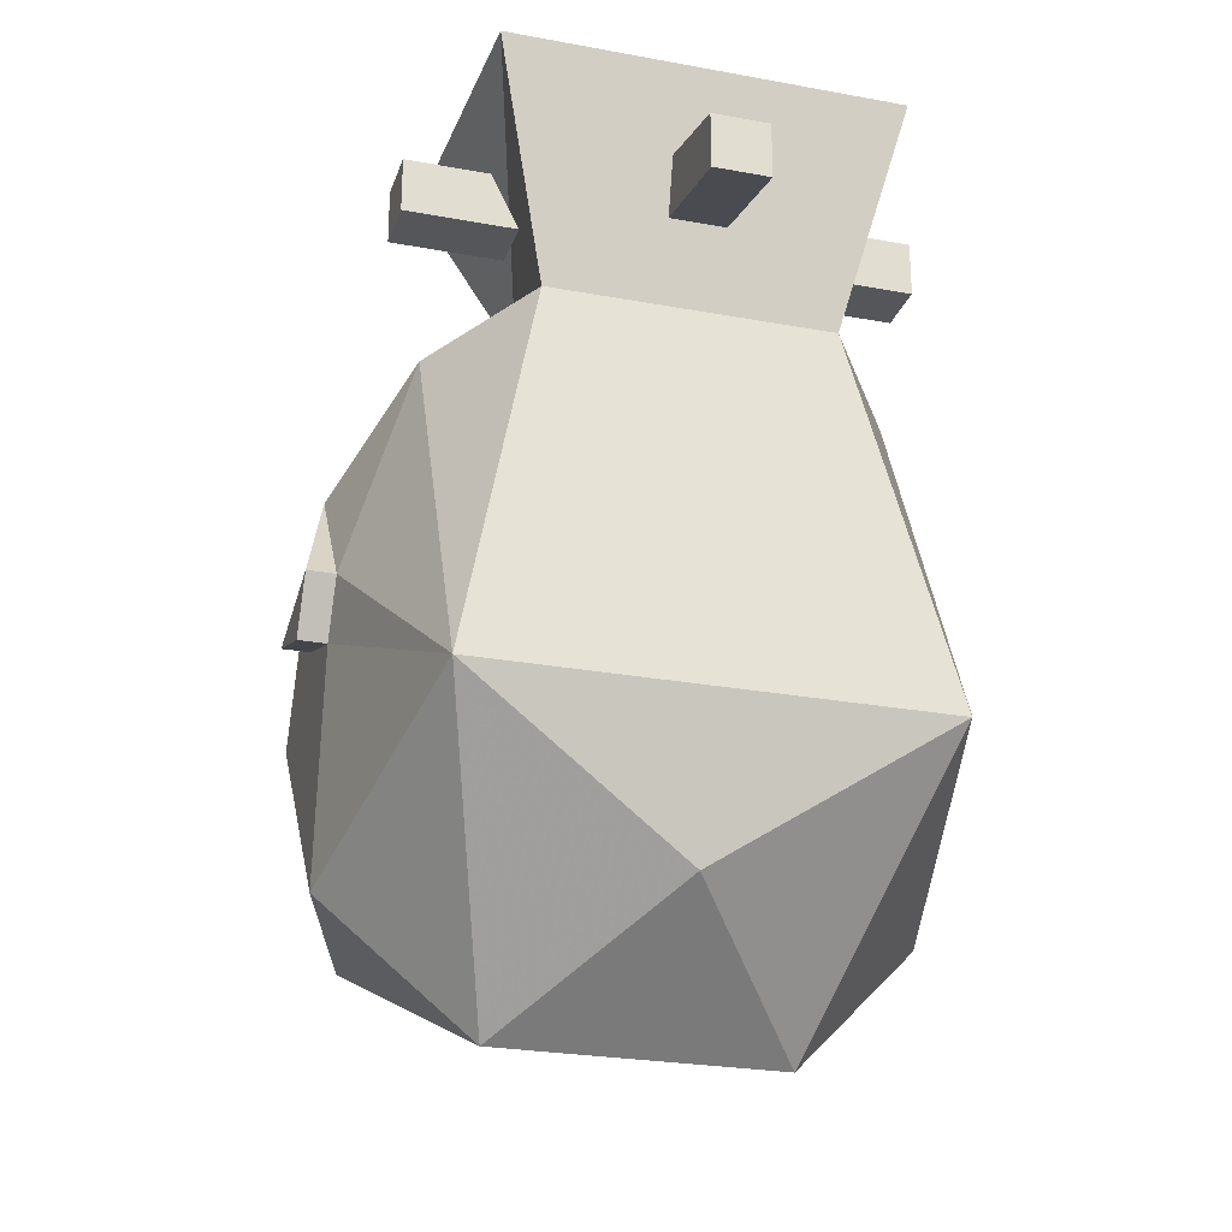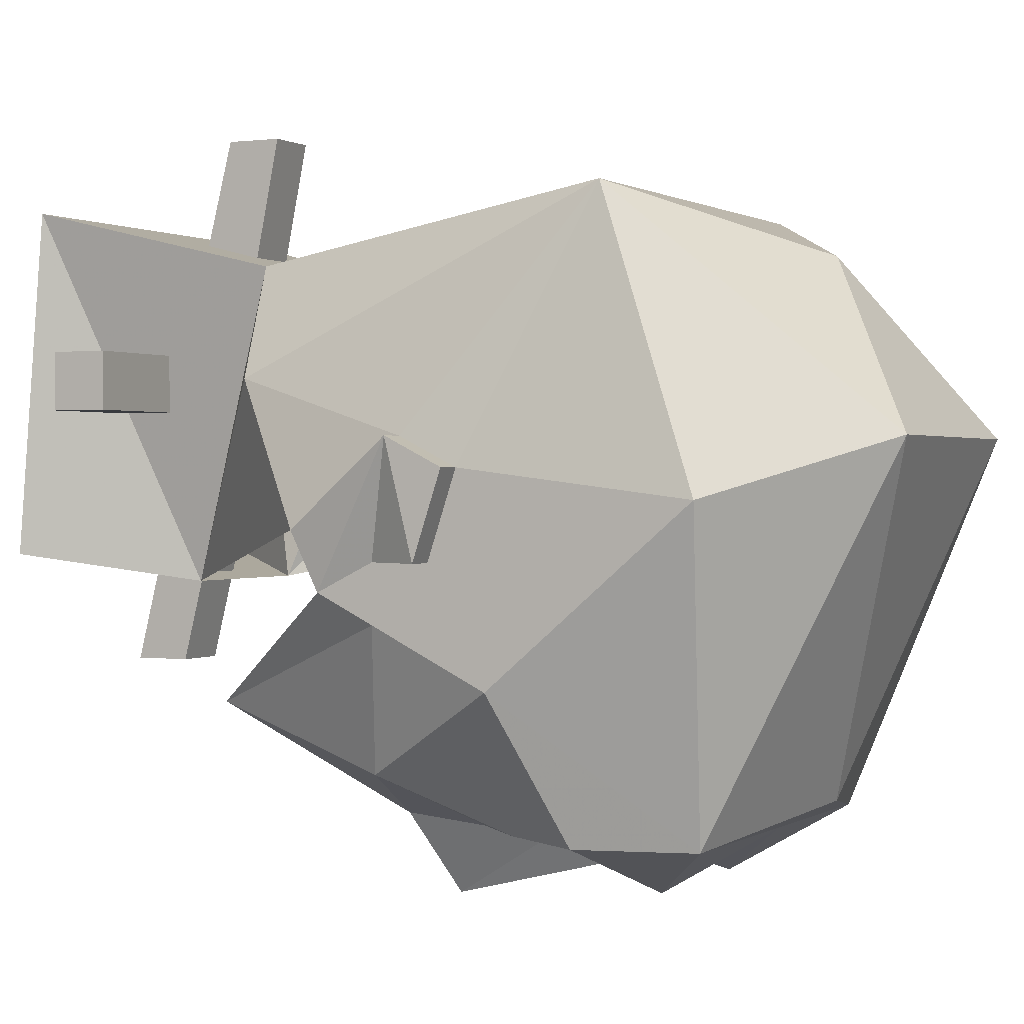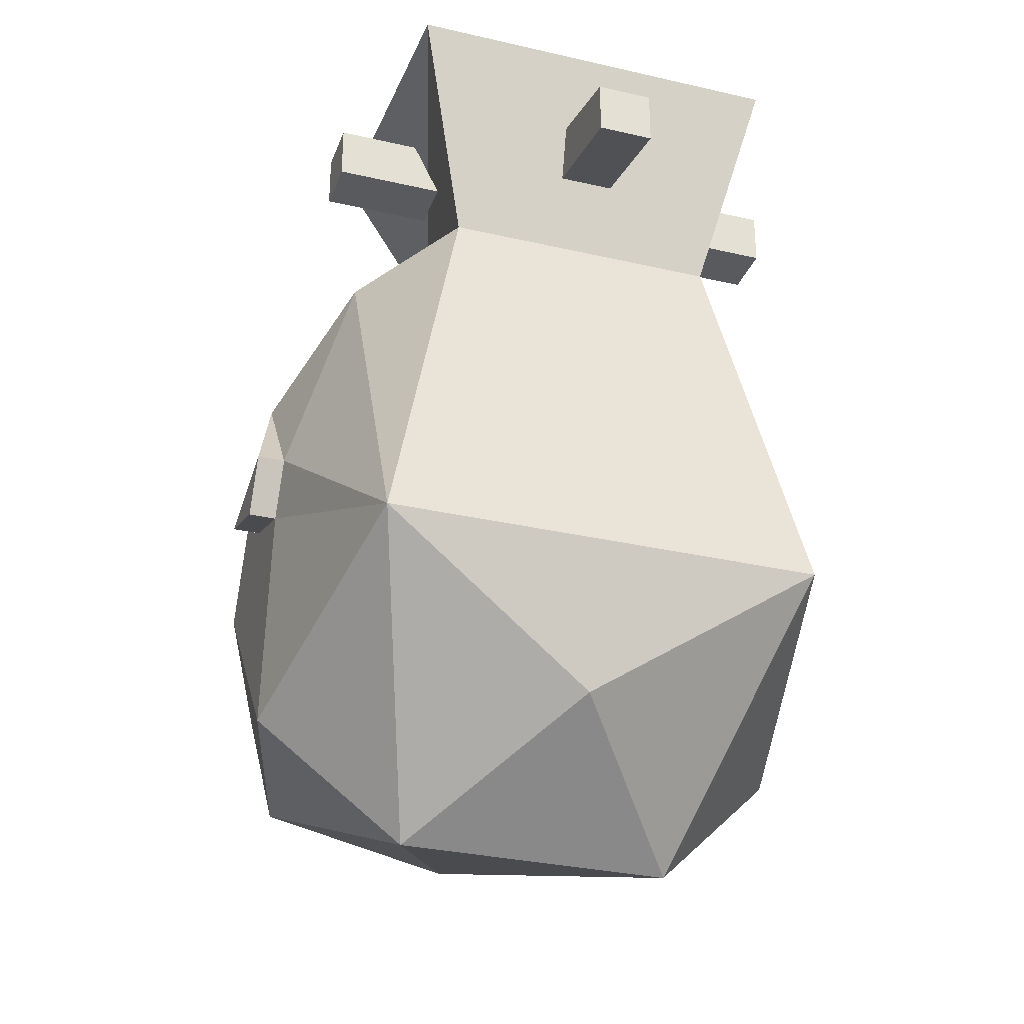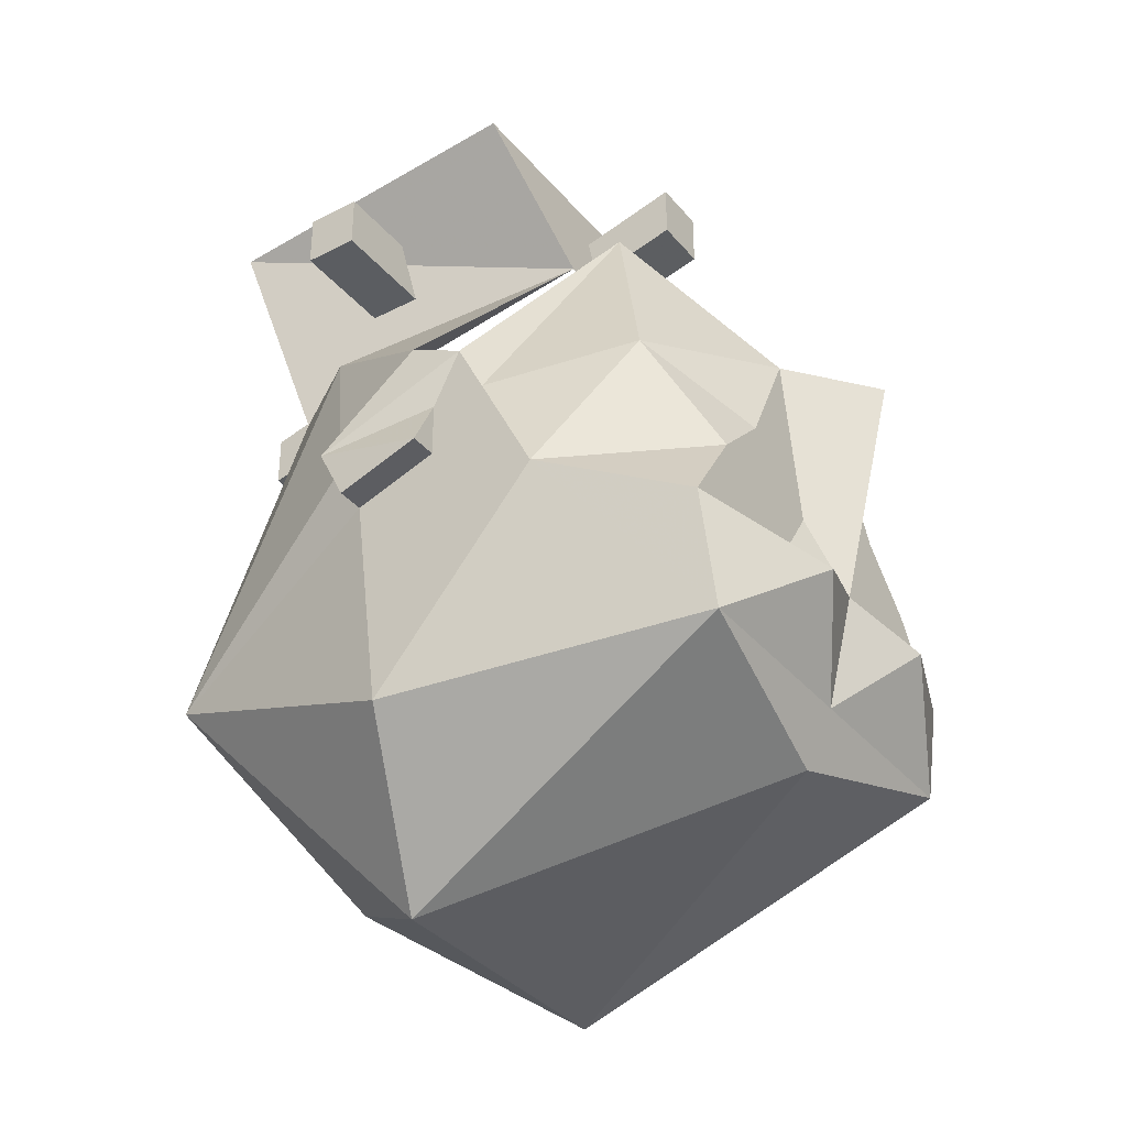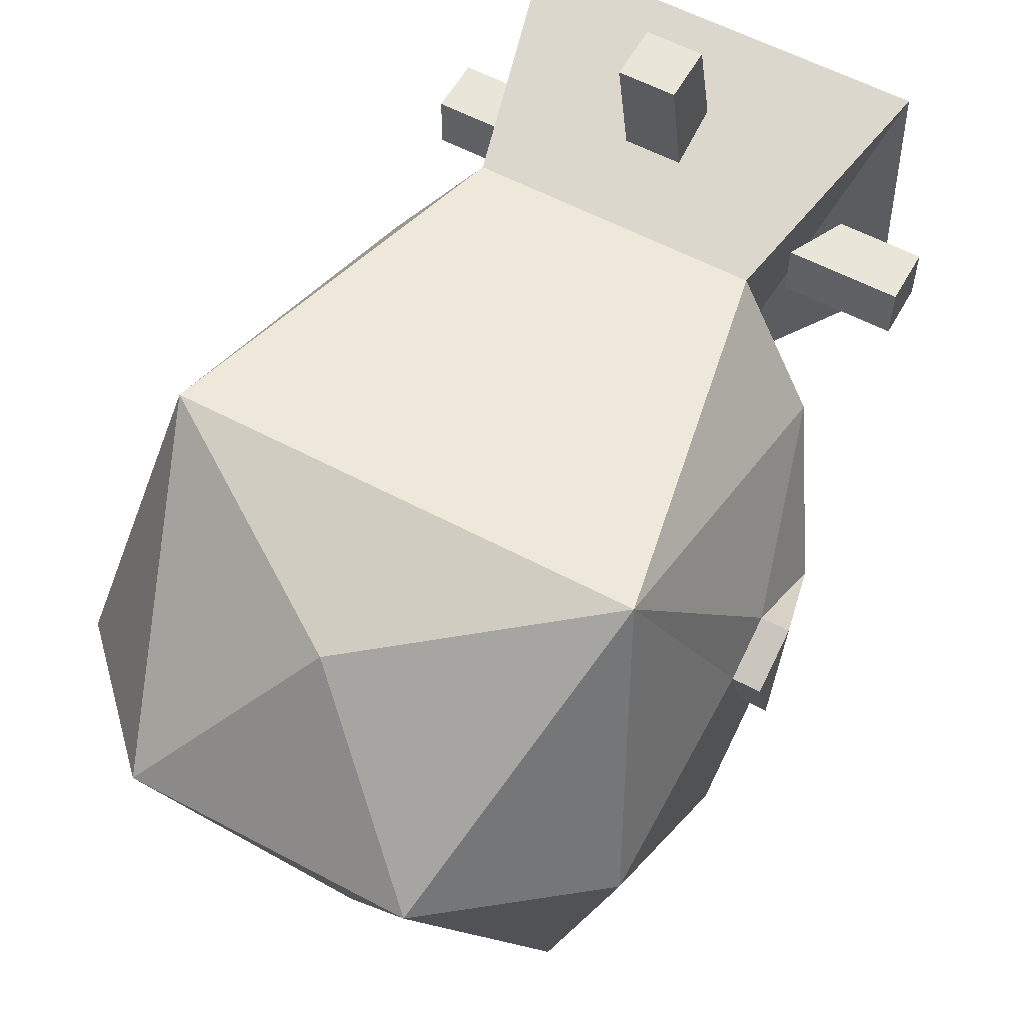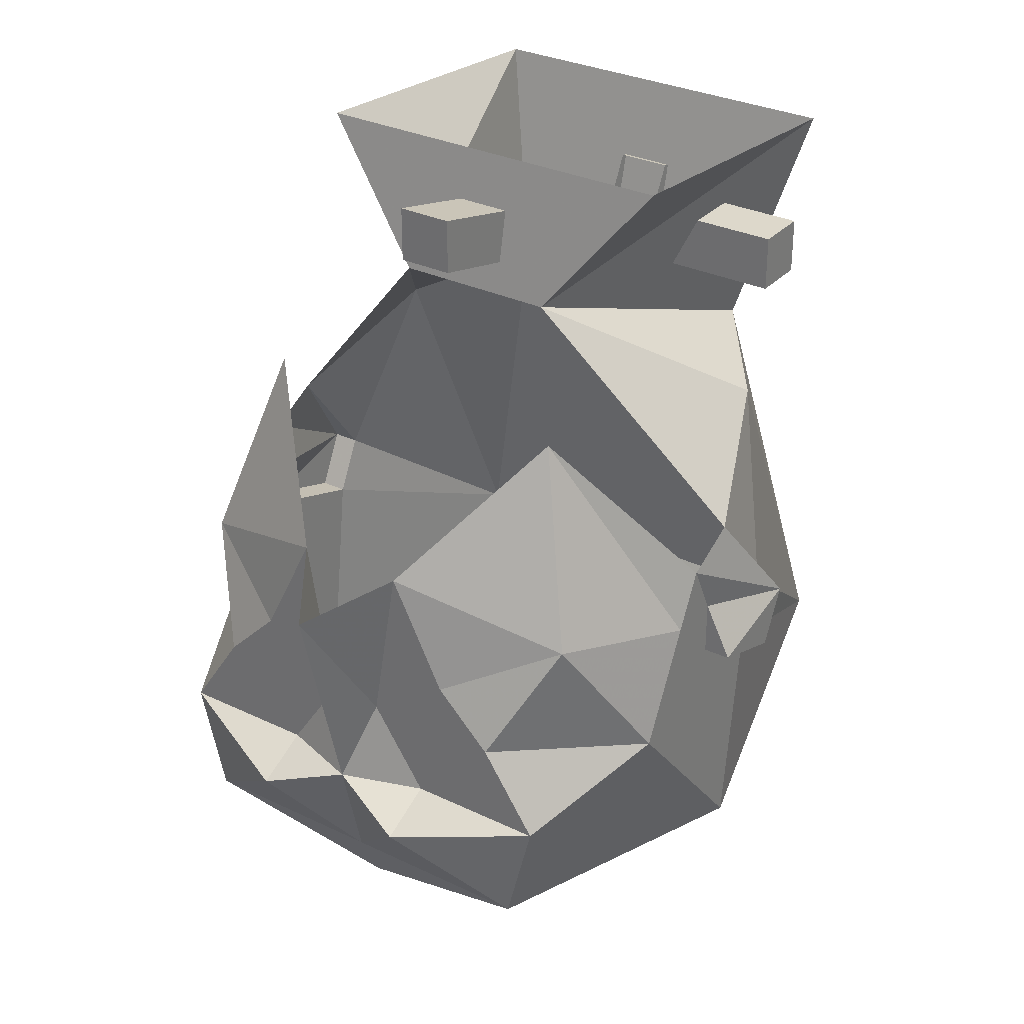
<metadata>
{"format":"obj","ext":"obj","renderer":"f3d","projection":"perspective","resolution":1024,"background":"white","views":[{"elev":-25.2,"azim":-16.7,"up":"+Y"},{"elev":0.6,"azim":-63.6,"up":"+Z"},{"elev":-30.5,"azim":-18.5,"up":"+Y"},{"elev":-35.5,"azim":124.2,"up":"+Y"},{"elev":57.9,"azim":28.9,"up":"+Z"},{"elev":31.1,"azim":-145.6,"up":"+Y"}]}
</metadata>
<code>
v 0.05469 -1.289 0.03125
v 0.03906 -1.352 0.01562
v 0.02344 -1.32 -0.07031
v 0.05469 -1.281 -0.0625
v -0.05469 -1.281 -0.0625
v -0.02344 -1.32 -0.07031
v -0.05469 -1.289 0.03125
v -0.03906 -1.352 0.01562
v 0.03906 -1.32 -0.02344
v 0.04688 -1.305 -0.02344
v 0.07031 -1.305 -0.02344
v 0.07031 -1.32 -0.02344
v 0.03906 -1.32 -0.007812
v 0.07031 -1.32 -0.007812
v 0.04688 -1.305 -0.007812
v 0.07031 -1.305 -0.007812
v -0.07031 -1.32 -0.02344
v -0.07031 -1.305 -0.02344
v -0.04688 -1.305 -0.02344
v -0.03906 -1.32 -0.02344
v -0.07031 -1.32 -0.007812
v -0.07031 -1.305 -0.007812
v -0.04688 -1.305 -0.007812
v -0.03906 -1.32 -0.007812
v -0.007812 -1.336 0.05469
v -0.007812 -1.32 0.05469
v -0.007812 -1.312 0.02344
v -0.007812 -1.328 0.01562
v 0.007812 -1.336 0.05469
v 0.007812 -1.32 0.05469
v 0.007812 -1.312 0.02344
v 0.007812 -1.328 0.01562
v -0.007812 -1.312 -0.0625
v -0.007812 -1.297 -0.0625
v -0.007812 -1.289 -0.09375
v -0.007812 -1.305 -0.09375
v 0.007812 -1.312 -0.0625
v 0.007812 -1.305 -0.09375
v 0.007812 -1.297 -0.0625
v 0.007812 -1.289 -0.09375
v 0.03125 -1.422 -0.1328
v 0.04688 -1.43 -0.1328
v 0.007812 -1.43 -0.1328
v 0.03125 -1.414 -0.1328
v 0.0625 -1.398 -0.1172
v 0.07812 -1.438 -0.09375
v 0.0625 -1.453 -0.1328
v 0.02344 -1.453 -0.1328
v 0.02344 -1.438 -0.1328
v 0 -1.453 -0.1406
v 0 -1.422 -0.1484
v 0 -1.391 -0.1562
v 0.01562 -1.383 -0.1328
v 0.04688 -1.344 -0.1016
v 0.07812 -1.406 -0.07812
v 0.07812 -1.422 -0.0625
v 0.07812 -1.492 -0.04688
v 0.05469 -1.484 -0.1328
v 0.02344 -1.461 -0.1484
v 0 -1.484 -0.1328
v -0.02344 -1.461 -0.1484
v -0.02344 -1.453 -0.1328
v -0.007812 -1.43 -0.1328
v -0.01562 -1.383 -0.1328
v -0.03125 -1.414 -0.1328
v -0.0625 -1.398 -0.1172
v -0.04688 -1.344 -0.1016
v -0.07812 -1.406 -0.07812
v -0.07812 -1.391 -0.07031
v -0.07812 -1.406 -0.0625
v -0.08594 -1.414 -0.03125
v -0.07812 -1.383 -0.05469
v -0.07812 -1.414 -0.03125
v -0.0625 -1.359 -0.01562
v -0.0625 -1.461 0.03125
v 0.0625 -1.461 0.03125
v 0.0625 -1.359 -0.01562
v 0.07812 -1.383 -0.05469
v 0.07812 -1.414 -0.03125
v 0.08594 -1.414 -0.03125
v 0.07812 -1.391 -0.07031
v 0.07812 -1.406 -0.0625
v -0.04688 -1.43 -0.1328
v -0.03125 -1.422 -0.1328
v -0.07812 -1.438 -0.09375
v -0.07812 -1.422 -0.0625
v -0.02344 -1.438 -0.1328
v -0.0625 -1.453 -0.1328
v -0.05469 -1.484 -0.1328
v -0.07812 -1.492 -0.04688
v -0.07812 -1.43 -0.03906
v -0.08594 -1.422 -0.0625
v -0.08594 -1.43 -0.03906
v 0 -1.5 -0.125
v 0.08594 -1.422 -0.0625
v 0.08594 -1.43 -0.03906
v 0.07812 -1.43 -0.03906
v 0.03906 -1.531 -0.03125
v -0.03906 -1.531 -0.03125
v 0 -1.5 0.01562
f 1 2 3
f 1 3 4
f 4 3 5
f 5 3 6
f 5 6 7
f 7 6 8
f 7 8 2
f 7 2 1
f 9 10 11
f 9 11 12
f 9 12 13
f 13 12 14
f 13 14 15
f 15 14 16
f 15 16 10
f 10 16 11
f 11 16 12
f 12 16 14
f 17 18 19
f 17 19 20
f 17 20 21
f 17 21 18
f 18 21 22
f 18 22 23
f 18 23 19
f 22 21 24
f 22 24 23
f 21 20 24
f 25 26 27
f 25 27 28
f 25 28 29
f 25 29 26
f 26 29 30
f 26 30 31
f 26 31 27
f 30 29 32
f 30 32 31
f 29 28 32
f 33 34 35
f 33 35 36
f 33 36 37
f 37 36 38
f 37 38 39
f 39 38 40
f 39 40 34
f 34 40 35
f 35 40 36
f 36 40 38
f 41 42 43
f 42 49 43
f 63 83 84
f 63 87 83
f 41 43 44
f 41 44 42
f 42 44 45
f 42 45 46
f 42 46 47
f 42 47 48
f 42 48 49
f 43 49 48
f 43 48 50
f 43 50 51
f 43 51 52
f 43 52 53
f 43 53 44
f 44 53 45
f 45 53 54
f 45 54 55
f 45 55 46
f 46 55 56
f 46 56 57
f 46 57 58
f 46 58 47
f 47 58 59
f 47 59 48
f 48 59 50
f 50 59 60
f 50 60 61
f 50 61 62
f 50 62 63
f 50 63 51
f 51 63 52
f 52 63 64
f 64 63 65
f 64 65 66
f 64 66 67
f 67 66 68
f 67 68 69
f 69 68 70
f 69 70 71
f 69 71 72
f 72 71 73
f 72 73 74
f 72 74 6
f 6 74 8
f 8 74 75
f 8 75 76
f 8 76 2
f 2 76 77
f 2 77 3
f 3 77 78
f 78 77 79
f 78 79 80
f 78 80 81
f 81 80 82
f 81 82 55
f 81 55 54
f 63 84 65
f 65 84 83
f 65 83 66
f 66 83 85
f 66 85 68
f 68 85 86
f 68 86 70
f 70 86 70
f 70 70 69
f 83 87 62
f 83 62 88
f 83 88 85
f 85 88 89
f 85 89 90
f 85 90 86
f 86 90 91
f 86 91 92
f 86 92 70
f 70 92 71
f 71 92 93
f 71 93 73
f 73 93 91
f 73 91 75
f 73 75 74
f 59 58 60
f 60 58 94
f 60 94 89
f 60 89 61
f 61 89 88
f 61 88 62
f 63 62 87
f 95 80 96
f 95 96 97
f 95 97 56
f 95 56 82
f 95 82 80
f 81 82 82
f 82 82 56
f 82 56 55
f 79 97 96
f 79 96 80
f 92 91 93
f 94 58 98
f 94 98 99
f 94 99 89
f 89 99 90
f 90 99 75
f 90 75 91
f 99 98 100
f 99 100 75
f 75 100 76
f 76 100 98
f 76 98 57
f 76 57 97
f 76 97 79
f 76 79 77
f 57 56 97
f 57 98 58

</code>
